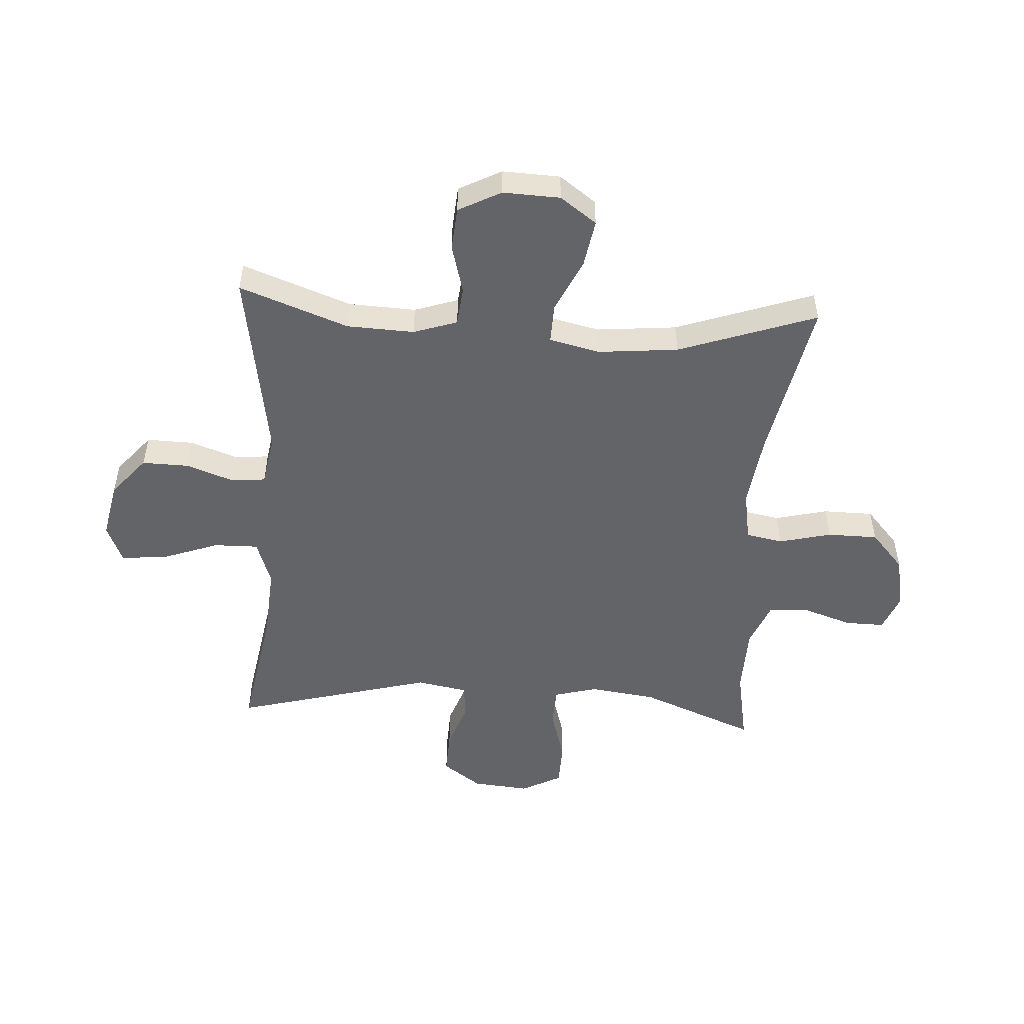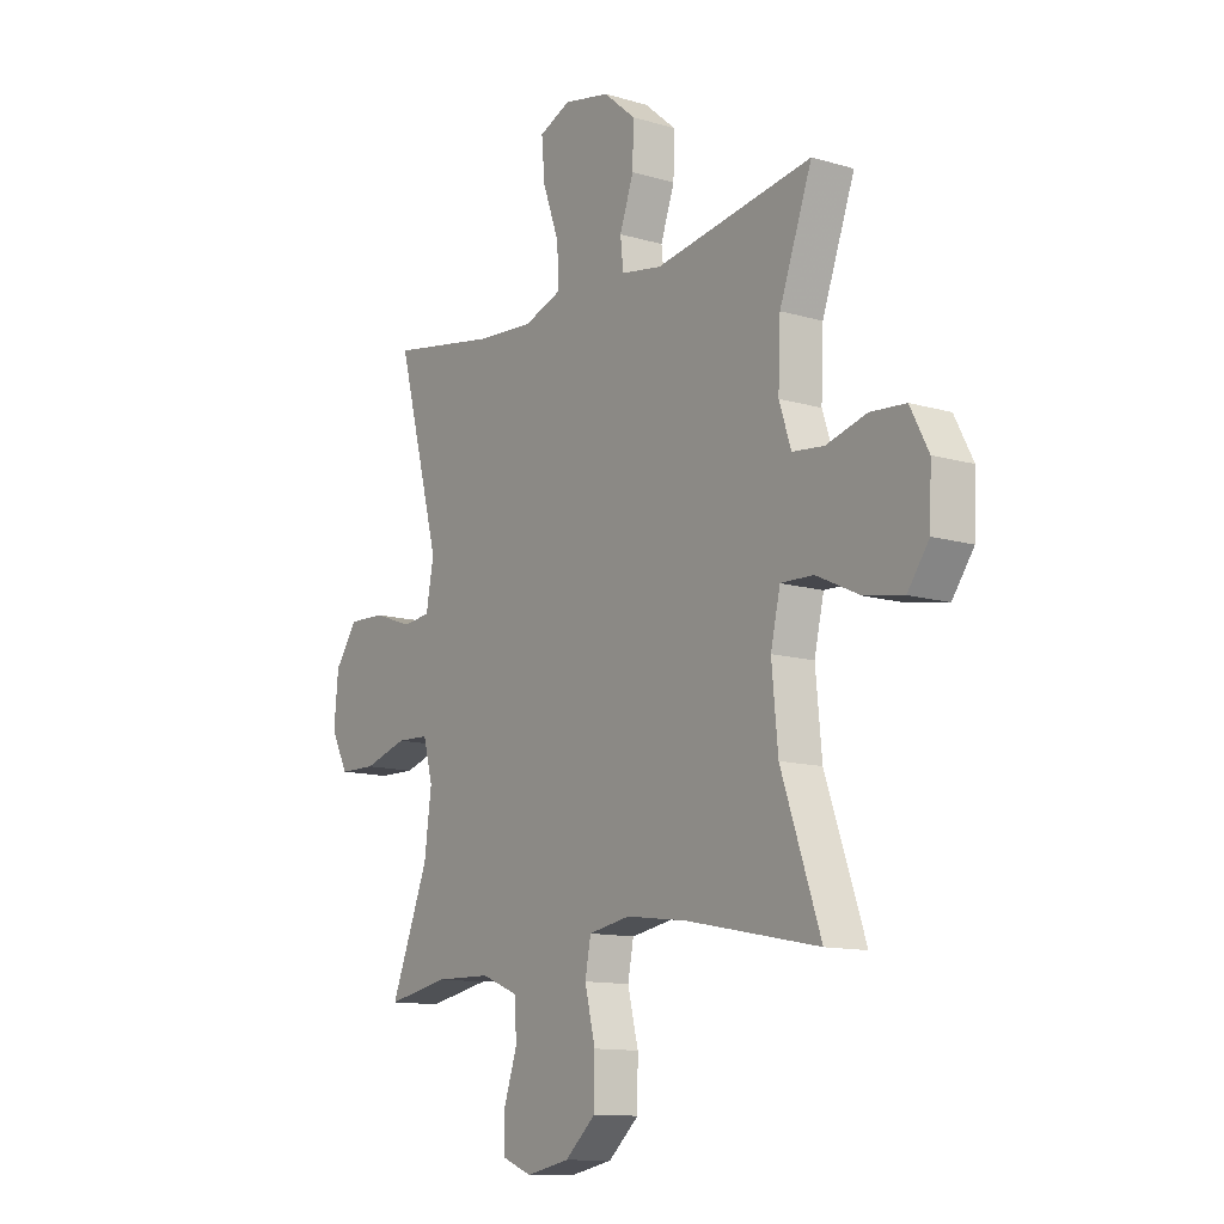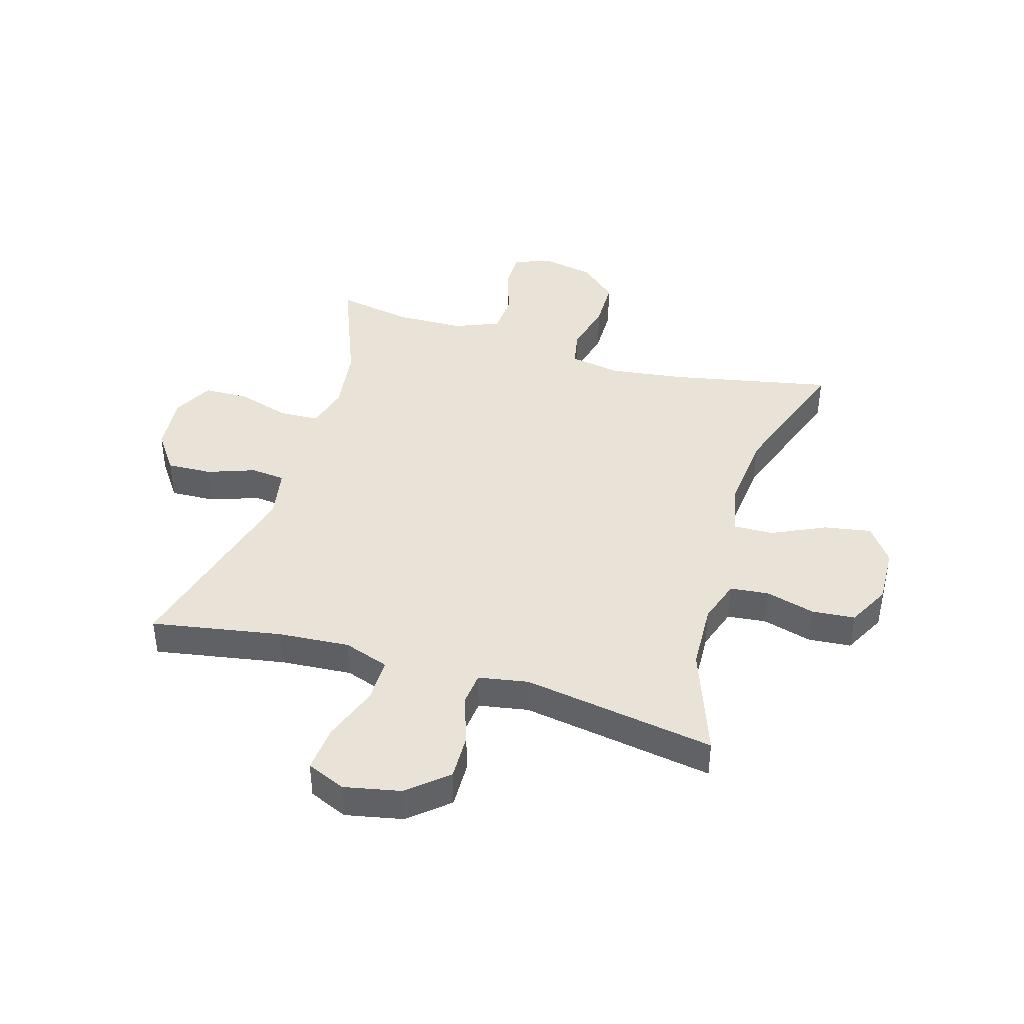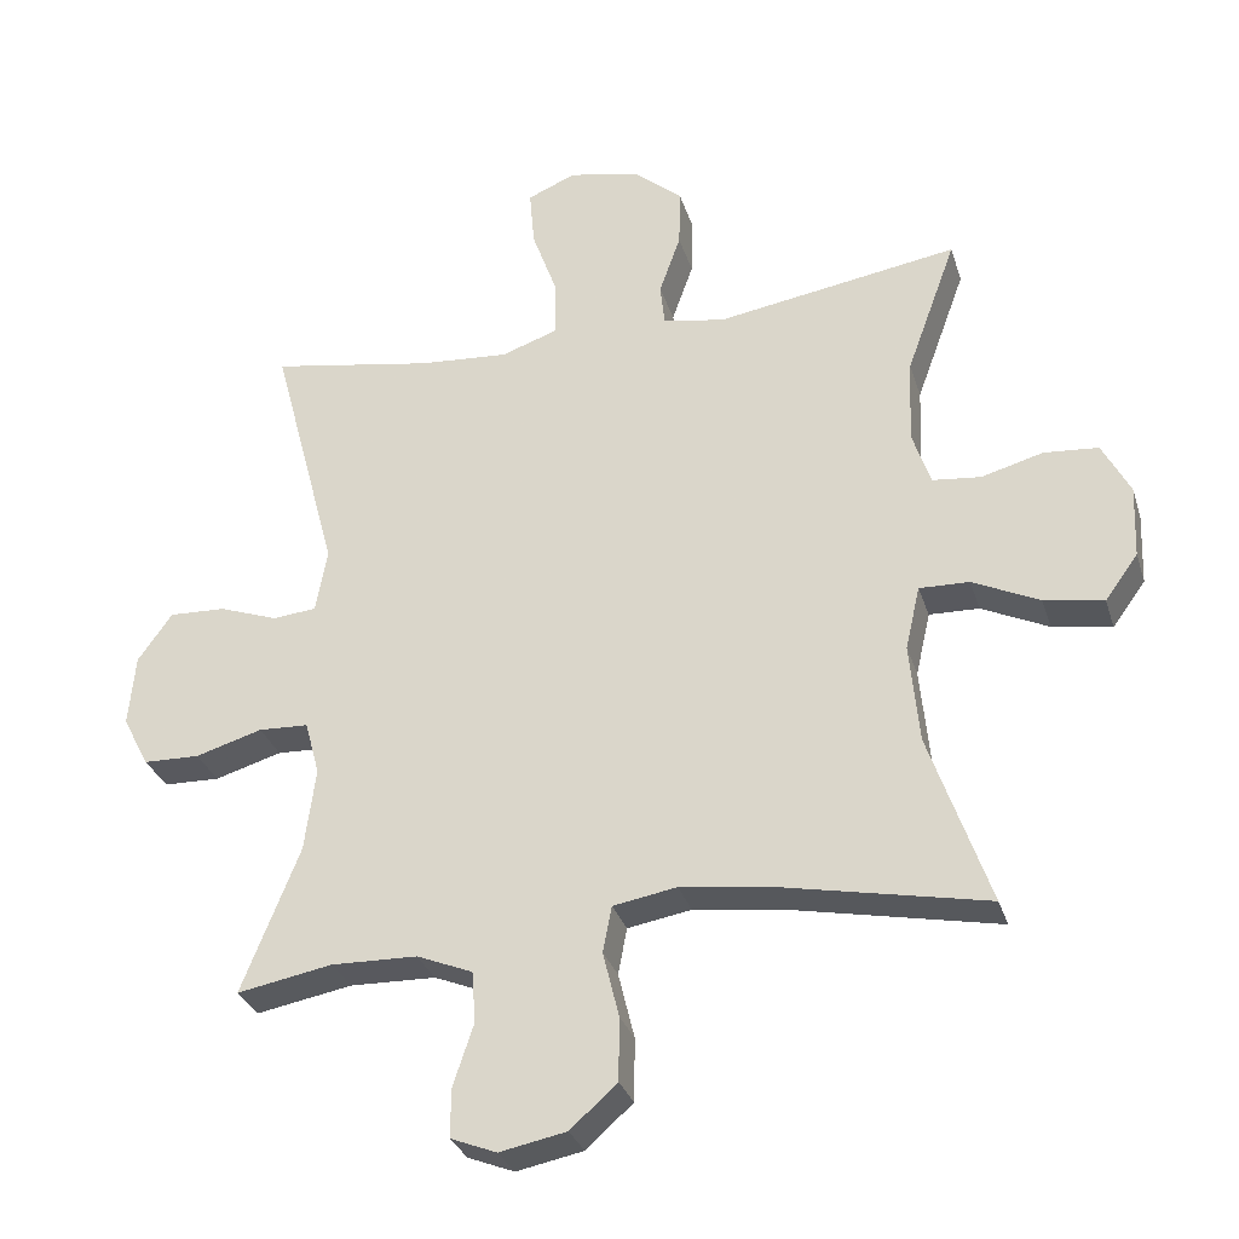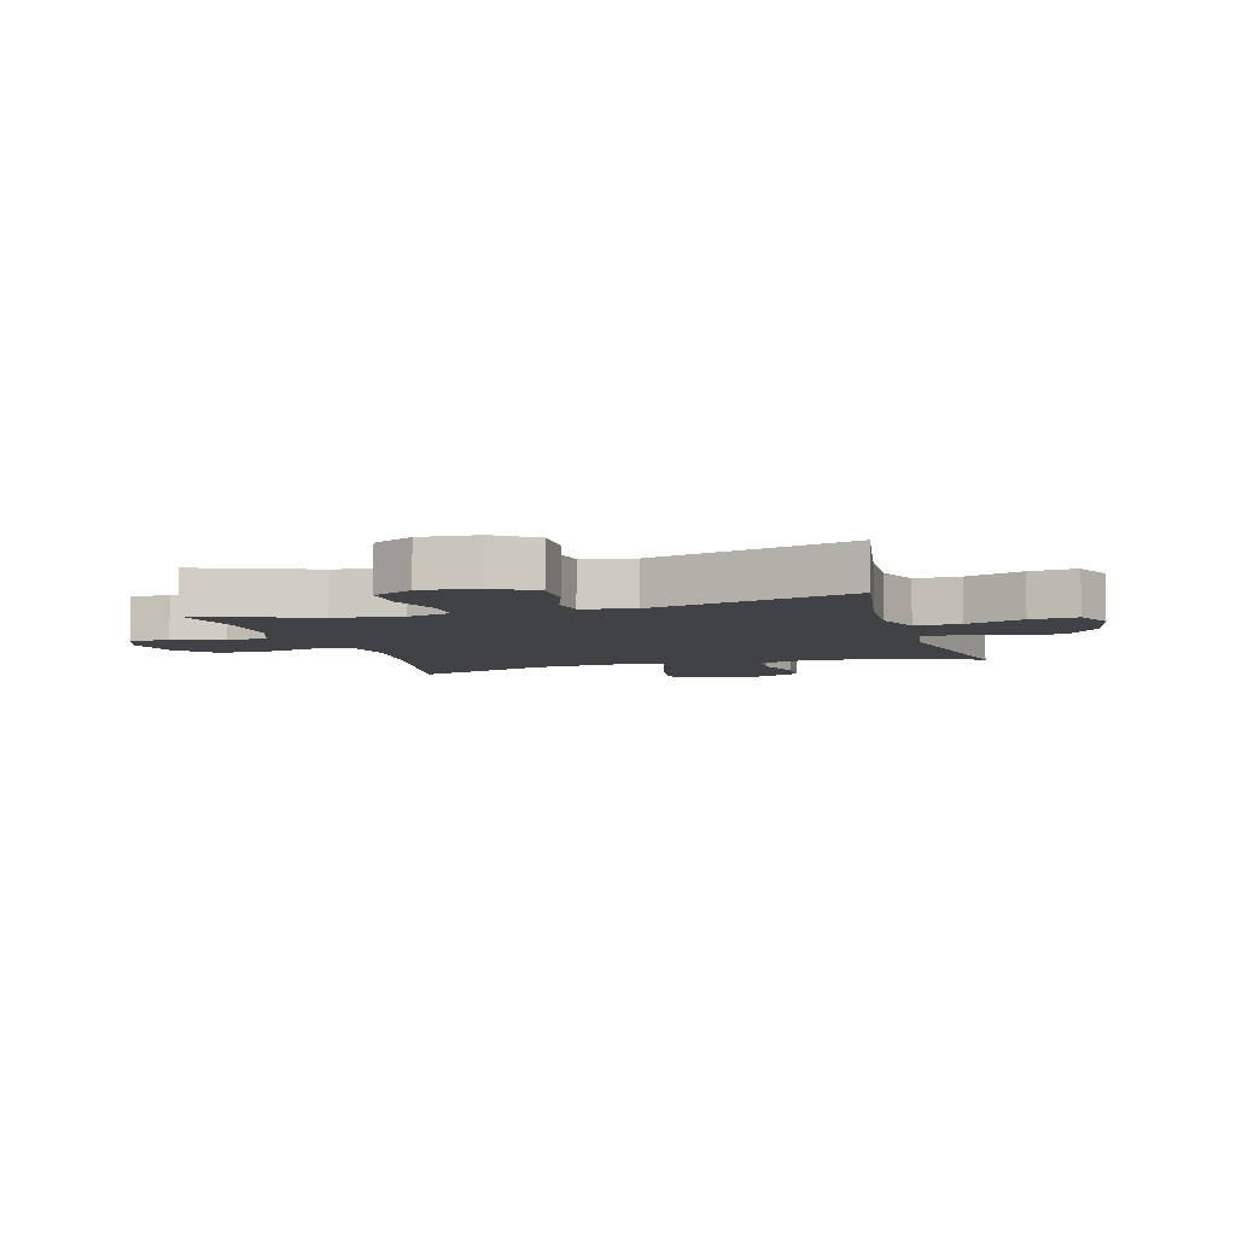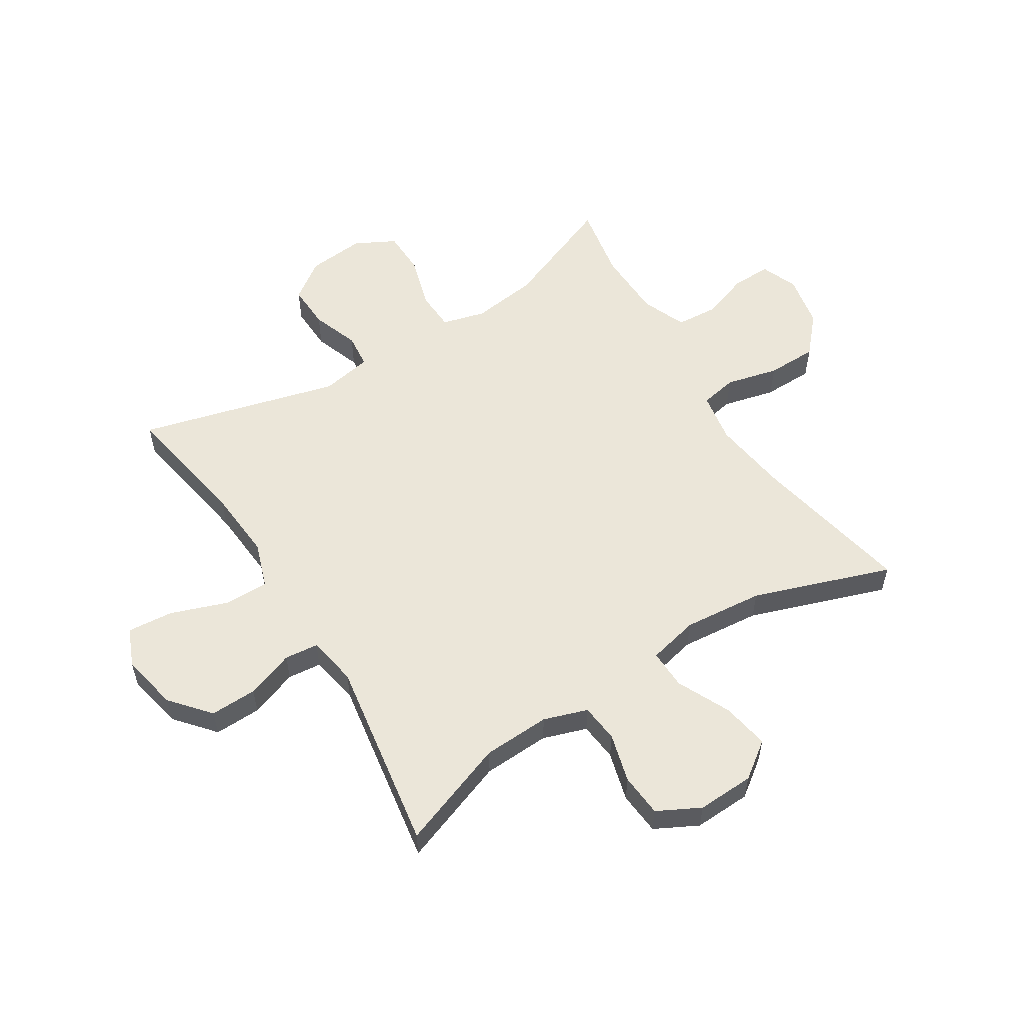
<metadata>
{"format":"obj","ext":"obj","renderer":"f3d","projection":"perspective","resolution":1024,"background":"white","views":[{"elev":-51.2,"azim":86.5,"up":"+Y"},{"elev":-12.2,"azim":55.1,"up":"+Z"},{"elev":41.8,"azim":16.6,"up":"+Y"},{"elev":-30.7,"azim":16.2,"up":"+Z"},{"elev":-6.2,"azim":-73.3,"up":"+Y"},{"elev":56.1,"azim":57.9,"up":"+Y"}]}
</metadata>
<code>
v 0.5 0.07 -0.5
v 0.223 0.07 -0.444
v 0.095 0.07 -0.427
v 0.008 0.07 -0.442
v -0.004 0.07 -0.505
v 0.018 0.07 -0.595
v 0.017 0.07 -0.681
v -0.047 0.07 -0.738
v -0.138 0.07 -0.756
v -0.201 0.07 -0.731
v -0.2 0.07 -0.664
v -0.172 0.07 -0.58
v -0.177 0.07 -0.51
v -0.253 0.07 -0.479
v -0.37 0.07 -0.476
v -0.5 0.07 -0.5
v -0.421 0.07 -0.302
v -0.406 0.07 -0.188
v -0.426 0.07 -0.114
v -0.494 0.07 -0.111
v -0.585 0.07 -0.138
v -0.662 0.07 -0.136
v -0.698 0.07 -0.067
v -0.689 0.07 0.031
v -0.642 0.07 0.097
v -0.565 0.07 0.094
v -0.484 0.07 0.065
v -0.425 0.07 0.071
v -0.409 0.07 0.158
v -0.5 0.07 0.5
v -0.277 0.07 0.461
v -0.155 0.07 0.452
v -0.077 0.07 0.479
v -0.078 0.07 0.555
v -0.113 0.07 0.652
v -0.12 0.07 0.731
v -0.054 0.07 0.759
v 0.043 0.07 0.739
v 0.11 0.07 0.682
v 0.108 0.07 0.602
v 0.079 0.07 0.52
v 0.085 0.07 0.462
v 0.17 0.07 0.447
v 0.5 0.07 0.5
v 0.432 0.07 0.314
v 0.427 0.07 0.199
v 0.452 0.07 0.124
v 0.518 0.07 0.117
v 0.602 0.07 0.14
v 0.676 0.07 0.134
v 0.714 0.07 0.061
v 0.71 0.07 -0.037
v 0.665 0.07 -0.099
v 0.584 0.07 -0.085
v 0.493 0.07 -0.042
v 0.425 0.07 -0.04
v 0.405 0.07 -0.127
v 0.418 0.07 -0.264
v 0.5 0 -0.5
v 0.223 0 -0.444
v 0.095 0 -0.427
v 0.008 0 -0.442
v -0.004 0 -0.505
v 0.018 0 -0.595
v 0.017 0 -0.681
v -0.047 0 -0.738
v -0.138 0 -0.756
v -0.201 0 -0.731
v -0.2 0 -0.664
v -0.172 0 -0.58
v -0.177 0 -0.51
v -0.253 0 -0.479
v -0.37 0 -0.476
v -0.5 0 -0.5
v -0.421 0 -0.302
v -0.406 0 -0.188
v -0.426 0 -0.114
v -0.494 0 -0.111
v -0.585 0 -0.138
v -0.662 0 -0.136
v -0.698 0 -0.067
v -0.689 0 0.031
v -0.642 0 0.097
v -0.565 0 0.094
v -0.484 0 0.065
v -0.425 0 0.071
v -0.409 0 0.158
v -0.5 0 0.5
v -0.277 0 0.461
v -0.155 0 0.452
v -0.077 0 0.479
v -0.078 0 0.555
v -0.113 0 0.652
v -0.12 0 0.731
v -0.054 0 0.759
v 0.043 0 0.739
v 0.11 0 0.682
v 0.108 0 0.602
v 0.079 0 0.52
v 0.085 0 0.462
v 0.17 0 0.447
v 0.5 0 0.5
v 0.432 0 0.314
v 0.427 0 0.199
v 0.452 0 0.124
v 0.518 0 0.117
v 0.602 0 0.14
v 0.676 0 0.134
v 0.714 0 0.061
v 0.71 0 -0.037
v 0.665 0 -0.099
v 0.584 0 -0.085
v 0.493 0 -0.042
v 0.425 0 -0.04
v 0.405 0 -0.127
v 0.418 0 -0.264
f 53 54 55
f 52 53 55
f 51 52 55
f 50 51 55
f 49 50 55
f 48 49 55
f 47 48 55 56
f 46 47 56 57
f 43 44 45
f 45 46 57
f 43 45 57
f 42 43 57
f 39 40 41
f 38 39 41
f 37 38 41
f 36 37 41
f 35 36 41
f 34 35 41
f 33 34 41 42
f 42 57 58
f 33 42 58
f 32 33 58
f 29 30 31
f 58 1 2
f 32 58 2
f 31 32 2
f 29 31 2
f 28 29 2
f 25 26 27
f 24 25 27
f 23 24 27
f 22 23 27
f 21 22 27
f 20 21 27
f 15 16 17
f 14 15 17 18
f 13 14 18 19
f 10 11 12
f 9 10 12
f 8 9 12
f 7 8 12
f 6 7 12
f 5 6 12
f 4 5 12 13
f 27 28 2 3
f 19 20 27
f 4 13 19 27
f 3 4 27
f 113 112 111
f 113 111 110
f 113 110 109
f 113 109 108
f 113 108 107
f 113 107 106
f 114 113 106 105
f 115 114 105 104
f 103 102 101
f 115 104 103
f 115 103 101
f 115 101 100
f 99 98 97
f 99 97 96
f 99 96 95
f 99 95 94
f 99 94 93
f 99 93 92
f 100 99 92 91
f 116 115 100
f 116 100 91
f 116 91 90
f 89 88 87
f 60 59 116
f 60 116 90
f 60 90 89
f 60 89 87
f 60 87 86
f 85 84 83
f 85 83 82
f 85 82 81
f 85 81 80
f 85 80 79
f 85 79 78
f 75 74 73
f 76 75 73 72
f 77 76 72 71
f 70 69 68
f 70 68 67
f 70 67 66
f 70 66 65
f 70 65 64
f 70 64 63
f 71 70 63 62
f 61 60 86 85
f 85 78 77
f 85 77 71 62
f 85 62 61
f 1 59 60 2
f 2 60 61 3
f 3 61 62 4
f 4 62 63 5
f 5 63 64 6
f 6 64 65 7
f 7 65 66 8
f 8 66 67 9
f 9 67 68 10
f 10 68 69 11
f 11 69 70 12
f 12 70 71 13
f 13 71 72 14
f 14 72 73 15
f 15 73 74 16
f 16 74 75 17
f 17 75 76 18
f 18 76 77 19
f 19 77 78 20
f 20 78 79 21
f 21 79 80 22
f 22 80 81 23
f 23 81 82 24
f 24 82 83 25
f 25 83 84 26
f 26 84 85 27
f 27 85 86 28
f 28 86 87 29
f 29 87 88 30
f 30 88 89 31
f 31 89 90 32
f 32 90 91 33
f 33 91 92 34
f 34 92 93 35
f 35 93 94 36
f 36 94 95 37
f 37 95 96 38
f 38 96 97 39
f 39 97 98 40
f 40 98 99 41
f 41 99 100 42
f 42 100 101 43
f 43 101 102 44
f 44 102 103 45
f 45 103 104 46
f 46 104 105 47
f 47 105 106 48
f 48 106 107 49
f 49 107 108 50
f 50 108 109 51
f 51 109 110 52
f 52 110 111 53
f 53 111 112 54
f 54 112 113 55
f 55 113 114 56
f 56 114 115 57
f 57 115 116 58
f 58 116 59 1

</code>
